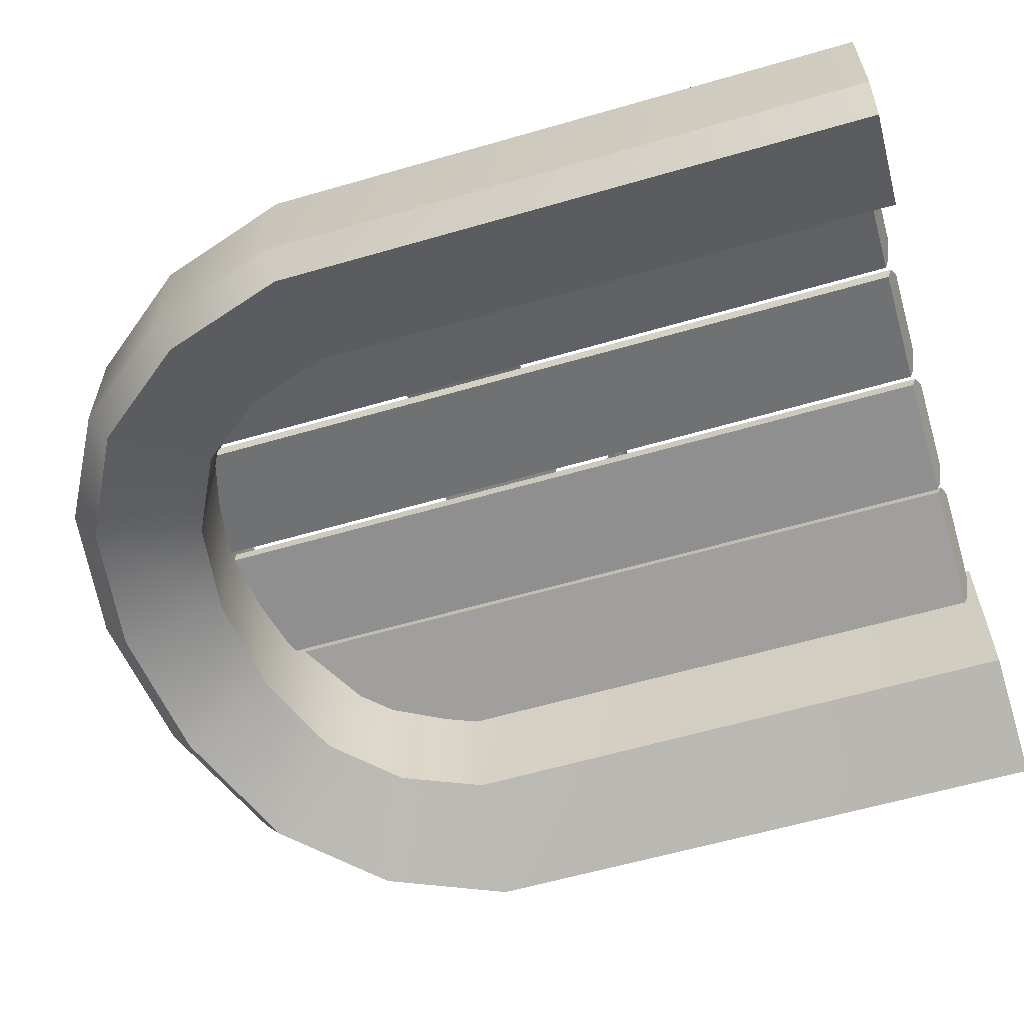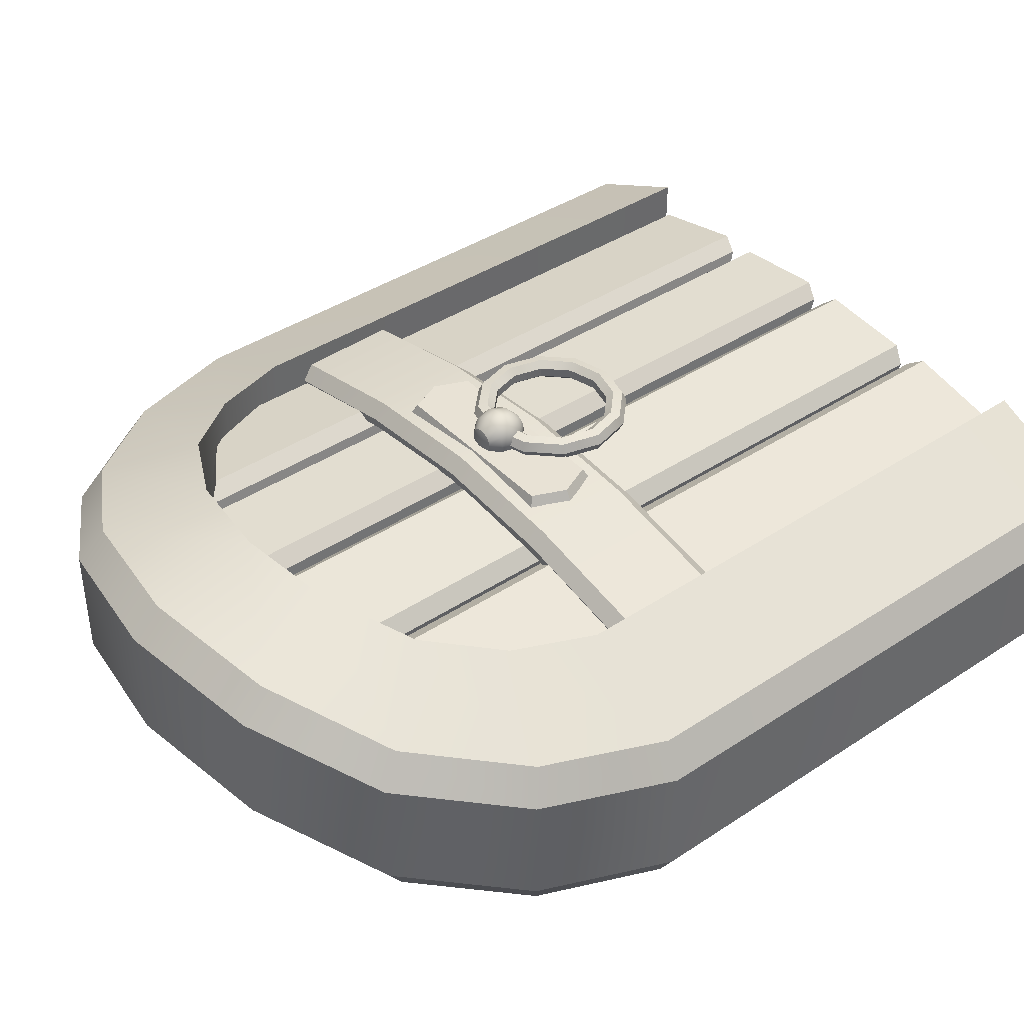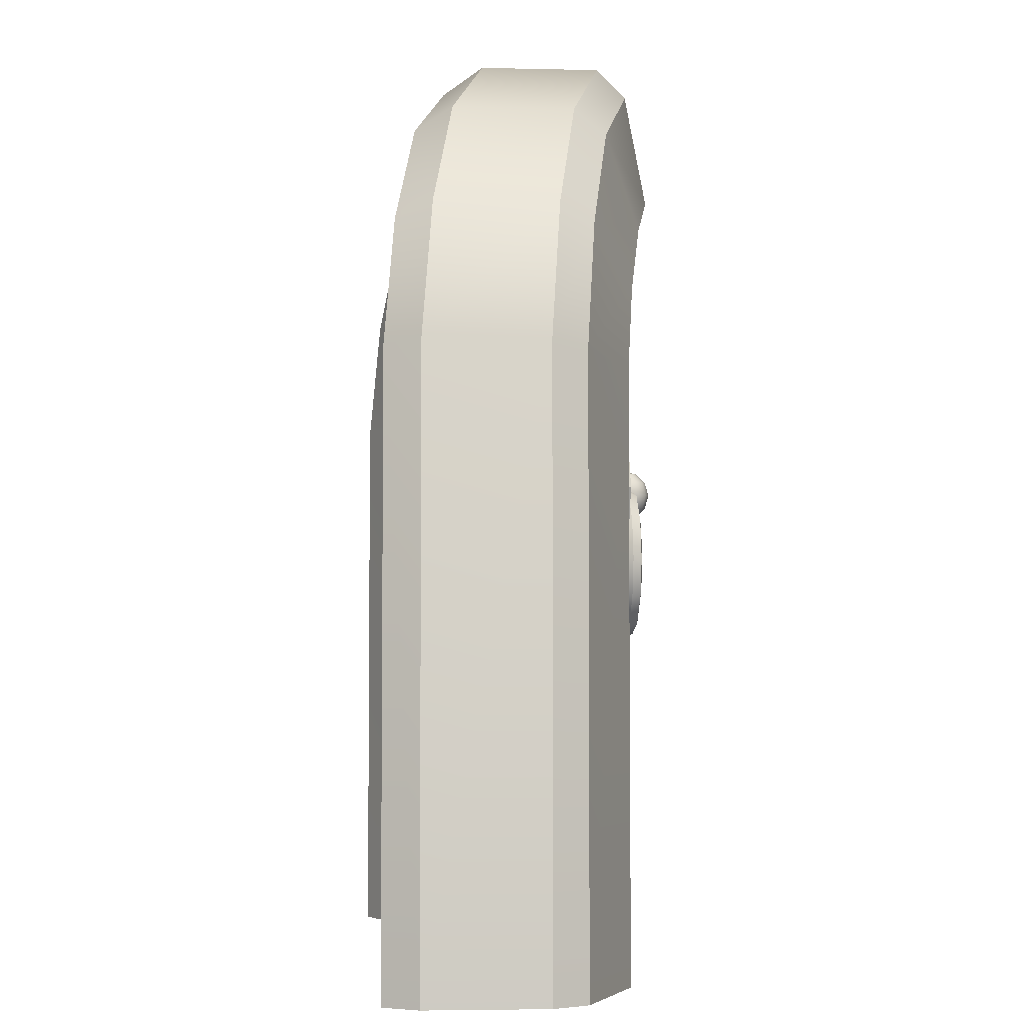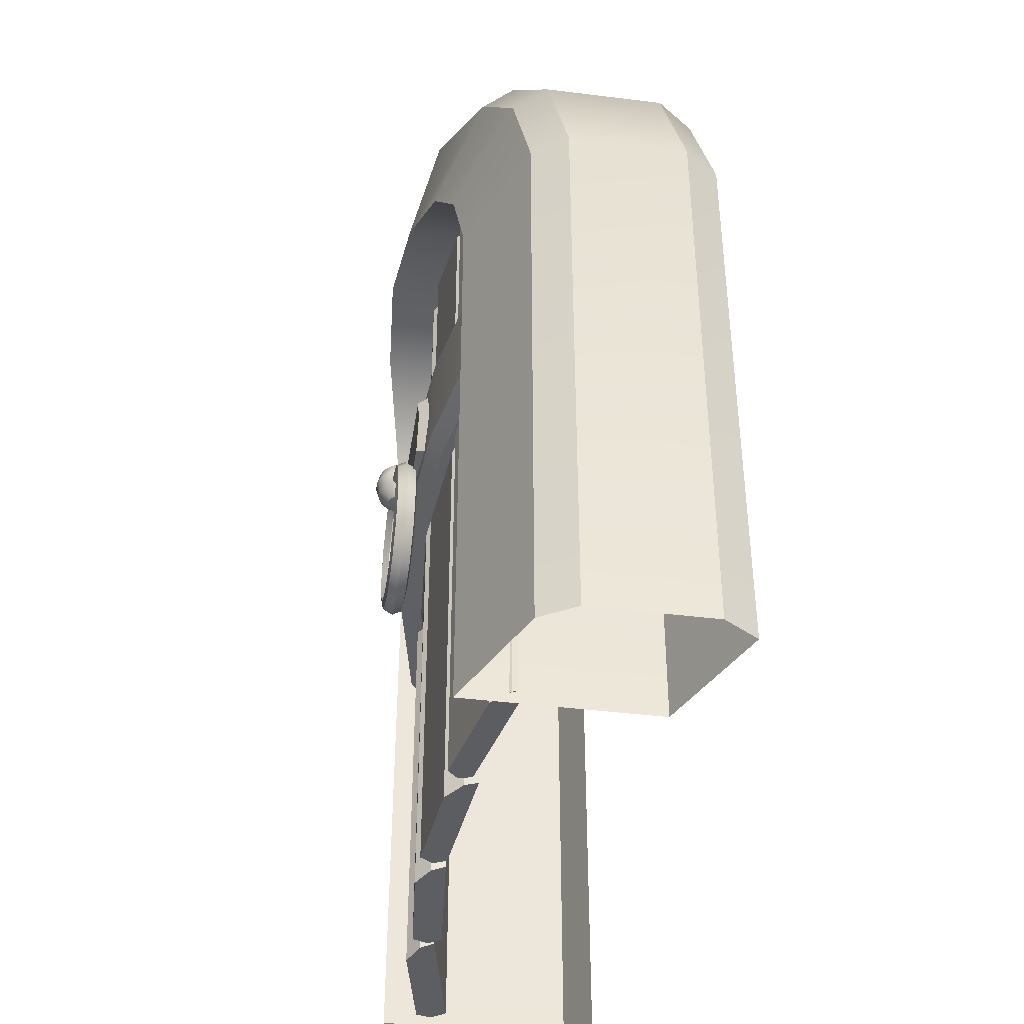
<metadata>
{"format":"obj","ext":"obj","renderer":"f3d","projection":"perspective","resolution":1024,"background":"white","views":[{"elev":-60.3,"azim":-73.5,"up":"+Z"},{"elev":40.7,"azim":-128.9,"up":"+Z"},{"elev":-4.1,"azim":-94.4,"up":"+Y"},{"elev":-42.1,"azim":81.5,"up":"+Y"}]}
</metadata>
<code>
o Door_Cylinder.014
v 0.6399 0.07999 0.3805
v 1.237 0.07999 0.252
v 1.237 2.724 0.252
v 0.6399 3.453 0.3805
v 0.02341 0.07999 0.4066
v 0.6043 0.07999 0.3511
v 0.6043 3.497 0.3511
v 0.02341 3.661 0.4066
v 1.209 2.502 0.3542
v 1.213 1.918 0.3659
v 0.5926 1.917 0.4934
v 0.5887 2.5 0.4818
v 1.045 0.03544 0.4255
v 1.023 0.07999 0.2982
v 1.045 3.15 0.4255
v 1.023 3.194 0.2982
v 1.219 2.505 0.3944
v 1.237 2.445 0.4582
v 1.24 1.99 0.4672
v 1.223 1.921 0.406
v 0.6197 1.989 0.5948
v 0.6034 1.92 0.5335
v 0.5995 2.503 0.5219
v 0.6167 2.444 0.5857
v -0.6405 0.07999 0.3805
v -1.238 0.07999 0.252
v -1.238 2.724 0.252
v -0.6405 3.453 0.3805
v -0.02396 0.07999 0.4066
v -0.6048 0.07999 0.3511
v -0.6048 3.497 0.3511
v -0.02396 3.661 0.4066
v -1.216 2.502 0.3529
v -1.22 1.918 0.3645
v -0.5932 1.917 0.4934
v -0.5893 2.5 0.4818
v -0.00027 1.917 0.5411
v -0.00027 2.499 0.5295
v -1.046 0.03544 0.4255
v -1.023 0.07999 0.2982
v -1.046 3.15 0.4255
v -1.023 3.194 0.2982
v -1.227 2.505 0.393
v -1.244 2.445 0.4568
v -1.247 1.99 0.4659
v -1.231 1.921 0.4046
v -0.6202 1.989 0.5948
v -0.6039 1.92 0.5335
v -0.6 2.503 0.5219
v -0.6172 2.444 0.5857
v -0.00027 1.919 0.5799
v -0.00027 1.987 0.6425
v -0.00027 2.44 0.6335
v -0.00027 2.501 0.5683
v 0.7279 0.03544 0.4938
v 0.6507 0.05853 0.4419
v 1.248 0.05853 0.3134
v 1.194 0.03544 0.3935
v 1.194 2.802 0.3935
v 1.248 2.703 0.3134
v 0.6507 3.431 0.4419
v 0.7279 3.352 0.4938
v 0.09762 0.03544 0.5293
v 0.02703 0.05853 0.4688
v 0.6079 0.05853 0.4132
v 0.5451 0.03544 0.4865
v 0.5451 3.471 0.4865
v 0.6079 3.475 0.4132
v 0.02703 3.639 0.4688
v 0.09762 3.597 0.5293
v -0.6513 0.05853 0.4419
v -0.7284 0.03544 0.4938
v -1.195 0.03544 0.3935
v -1.249 0.05853 0.3134
v -1.249 2.703 0.3134
v -1.195 2.871 0.3935
v -0.7284 3.352 0.4938
v -0.6513 3.431 0.4419
v -0.02757 0.05853 0.4688
v -0.09816 0.03544 0.5293
v -0.5456 0.03544 0.4865
v -0.6084 0.05853 0.4132
v -0.6084 3.475 0.4132
v -0.5456 3.471 0.4865
v -0.09816 3.597 0.5293
v -0.02757 3.639 0.4688
v 0.3721 1.892 0.6709
v 0.3515 1.892 0.6297
v 0.3071 1.892 0.6211
v 0.2738 1.892 0.6495
v 0.2738 1.892 0.6924
v 0.3071 1.892 0.7207
v 0.3515 1.892 0.7121
v 0.3222 1.706 0.6709
v 0.3044 1.716 0.6297
v 0.2659 1.738 0.6211
v 0.2371 1.755 0.6495
v 0.2371 1.755 0.6924
v 0.2659 1.738 0.7207
v 0.3044 1.716 0.7121
v 0.1859 1.569 0.6709
v 0.1756 1.587 0.6297
v 0.1534 1.625 0.6211
v 0.1368 1.654 0.6495
v 0.1368 1.654 0.6924
v 0.1534 1.625 0.7207
v 0.1756 1.587 0.7121
v -0.00027 1.519 0.6709
v -0.00027 1.54 0.6297
v -0.00027 1.584 0.6211
v -0.00027 1.618 0.6495
v -0.00027 1.618 0.6924
v -0.00027 1.584 0.7207
v -0.00027 1.54 0.7121
v -0.1864 1.569 0.6709
v -0.1762 1.587 0.6297
v -0.154 1.625 0.6211
v -0.1373 1.654 0.6495
v -0.1373 1.654 0.6924
v -0.154 1.625 0.7207
v -0.1762 1.587 0.7121
v -0.3227 1.706 0.6709
v -0.3049 1.716 0.6297
v -0.2665 1.738 0.6211
v -0.2376 1.755 0.6495
v -0.2376 1.755 0.6924
v -0.2665 1.738 0.7207
v -0.3049 1.716 0.7121
v -0.3726 1.892 0.6709
v -0.3521 1.892 0.6297
v -0.3077 1.892 0.6211
v -0.2743 1.892 0.6495
v -0.2743 1.892 0.6924
v -0.3077 1.892 0.7207
v -0.3521 1.892 0.7121
v -0.3227 2.078 0.6709
v -0.3049 2.068 0.6297
v -0.2665 2.045 0.6211
v -0.2376 2.029 0.6495
v -0.2376 2.029 0.6924
v -0.2665 2.045 0.7207
v -0.3049 2.068 0.7121
v -0.1864 2.214 0.6709
v -0.1762 2.196 0.6297
v -0.154 2.158 0.6211
v -0.1373 2.129 0.6495
v -0.1373 2.129 0.6924
v -0.154 2.158 0.7207
v -0.1762 2.196 0.7121
v -0.00027 2.264 0.6709
v -0.00027 2.243 0.6297
v -0.00027 2.199 0.6211
v -0.00027 2.166 0.6495
v -0.00027 2.166 0.6924
v -0.00027 2.199 0.7207
v -0.00027 2.243 0.7121
v 0.1859 2.214 0.6709
v 0.1756 2.196 0.6297
v 0.1534 2.158 0.6211
v 0.1368 2.129 0.6495
v 0.1368 2.129 0.6924
v 0.1534 2.158 0.7207
v 0.1756 2.196 0.7121
v 0.3222 2.078 0.6709
v 0.3044 2.068 0.6297
v 0.2659 2.045 0.6211
v 0.2371 2.029 0.6495
v 0.2371 2.029 0.6924
v 0.2659 2.045 0.7207
v 0.3044 2.068 0.7121
v -0.00027 2.316 0.6105
v -0.00027 2.272 0.5664
v -0.00027 2.212 0.5502
v -0.00027 2.107 0.6105
v 0.02428 2.316 0.6158
v 0.04226 2.272 0.5754
v 0.04883 2.212 0.5606
v 0.04226 2.151 0.5754
v 0.02428 2.107 0.6158
v 0.04459 2.316 0.6305
v 0.07743 2.272 0.6009
v 0.08945 2.212 0.5901
v 0.07743 2.151 0.6009
v 0.04459 2.107 0.6305
v 0.05714 2.316 0.6523
v 0.09917 2.272 0.6386
v 0.1145 2.212 0.6336
v 0.09917 2.151 0.6386
v 0.05714 2.107 0.6523
v 0.05976 2.316 0.6772
v 0.1037 2.272 0.6818
v 0.1198 2.212 0.6835
v 0.1037 2.151 0.6818
v 0.05976 2.107 0.6772
v 0.05201 2.316 0.7011
v 0.09028 2.272 0.7232
v 0.1043 2.212 0.7313
v 0.09028 2.151 0.7232
v 0.05201 2.107 0.7011
v 0.03521 2.316 0.7197
v 0.06119 2.272 0.7555
v 0.07069 2.212 0.7686
v 0.06119 2.151 0.7555
v 0.03521 2.107 0.7197
v 0.01228 2.316 0.73
v 0.02147 2.272 0.7732
v 0.02483 2.212 0.789
v 0.02147 2.151 0.7732
v 0.01228 2.107 0.73
v -0.01282 2.316 0.73
v -0.02201 2.272 0.7732
v -0.02537 2.212 0.789
v -0.02201 2.151 0.7732
v -0.01282 2.107 0.73
v -0.03575 2.316 0.7197
v -0.06173 2.272 0.7555
v -0.07123 2.212 0.7686
v -0.06173 2.151 0.7555
v -0.03575 2.107 0.7197
v -0.05255 2.316 0.7011
v -0.09082 2.272 0.7232
v -0.1048 2.212 0.7313
v -0.09082 2.151 0.7232
v -0.05255 2.107 0.7011
v -0.00027 2.091 0.6709
v -0.0603 2.316 0.6772
v -0.1043 2.272 0.6818
v -0.1203 2.212 0.6835
v -0.1043 2.151 0.6818
v -0.0603 2.107 0.6772
v -0.05768 2.316 0.6523
v -0.09971 2.272 0.6386
v -0.1151 2.212 0.6336
v -0.09971 2.151 0.6386
v -0.05768 2.107 0.6523
v -0.04513 2.316 0.6305
v -0.07797 2.272 0.6009
v -0.08999 2.212 0.5901
v -0.07797 2.151 0.6009
v -0.04513 2.107 0.6305
v -0.02482 2.316 0.6158
v -0.0428 2.272 0.5754
v -0.04938 2.212 0.5606
v -0.0428 2.151 0.5754
v -0.02482 2.107 0.6158
v -0.00027 2.332 0.6709
v -0.00027 2.151 0.5664
v 0.4369 2.367 0.6431
v 0.5045 2.212 0.6431
v 0.4369 2.057 0.6431
v -0.4374 2.367 0.6431
v -0.5051 2.212 0.6431
v -0.4374 2.057 0.6431
v 0.4904 2.412 0.5411
v 0.5663 2.212 0.5411
v 0.4904 2.011 0.5411
v -0.4909 2.412 0.5411
v -0.5668 2.212 0.5411
v -0.4909 2.011 0.5411
f 87 94 95 88
f 88 95 96 89
f 89 96 97 90
f 90 97 98 91
f 91 98 99 92
f 92 99 100 93
f 93 100 94 87
f 94 101 102 95
f 95 102 103 96
f 96 103 104 97
f 97 104 105 98
f 98 105 106 99
f 99 106 107 100
f 100 107 101 94
f 101 108 109 102
f 102 109 110 103
f 103 110 111 104
f 104 111 112 105
f 105 112 113 106
f 106 113 114 107
f 107 114 108 101
f 108 115 116 109
f 109 116 117 110
f 110 117 118 111
f 111 118 119 112
f 112 119 120 113
f 113 120 121 114
f 114 121 115 108
f 115 122 123 116
f 116 123 124 117
f 117 124 125 118
f 118 125 126 119
f 119 126 127 120
f 120 127 128 121
f 121 128 122 115
f 122 129 130 123
f 123 130 131 124
f 124 131 132 125
f 125 132 133 126
f 126 133 134 127
f 127 134 135 128
f 128 135 129 122
f 129 136 137 130
f 130 137 138 131
f 131 138 139 132
f 132 139 140 133
f 133 140 141 134
f 134 141 142 135
f 135 142 136 129
f 136 143 144 137
f 137 144 145 138
f 138 145 146 139
f 139 146 147 140
f 140 147 148 141
f 141 148 149 142
f 142 149 143 136
f 143 150 151 144
f 144 151 152 145
f 145 152 153 146
f 146 153 154 147
f 147 154 155 148
f 148 155 156 149
f 149 156 150 143
f 150 157 158 151
f 151 158 159 152
f 152 159 160 153
f 153 160 161 154
f 154 161 162 155
f 155 162 163 156
f 156 163 157 150
f 157 164 165 158
f 158 165 166 159
f 159 166 167 160
f 160 167 168 161
f 161 168 169 162
f 162 169 170 163
f 163 170 164 157
f 164 87 88 165
f 165 88 89 166
f 166 89 90 167
f 167 90 91 168
f 168 91 92 169
f 169 92 93 170
f 170 93 87 164
f 225 174 179
f 247 173 177 178
f 172 171 175 176
f 174 247 178 179
f 173 172 176 177
f 171 246 175
f 176 175 180 181
f 179 178 183 184
f 177 176 181 182
f 175 246 180
f 225 179 184
f 178 177 182 183
f 184 183 188 189
f 182 181 186 187
f 180 246 185
f 225 184 189
f 183 182 187 188
f 181 180 185 186
f 189 188 193 194
f 187 186 191 192
f 185 246 190
f 225 189 194
f 188 187 192 193
f 186 185 190 191
f 194 193 198 199
f 192 191 196 197
f 190 246 195
f 225 194 199
f 193 192 197 198
f 191 190 195 196
f 199 198 203 204
f 197 196 201 202
f 195 246 200
f 225 199 204
f 198 197 202 203
f 196 195 200 201
f 202 201 206 207
f 200 246 205
f 225 204 209
f 203 202 207 208
f 201 200 205 206
f 204 203 208 209
f 205 246 210
f 225 209 214
f 208 207 212 213
f 206 205 210 211
f 209 208 213 214
f 207 206 211 212
f 225 214 219
f 213 212 217 218
f 211 210 215 216
f 214 213 218 219
f 212 211 216 217
f 210 246 215
f 225 219 224
f 218 217 222 223
f 216 215 220 221
f 219 218 223 224
f 217 216 221 222
f 215 246 220
f 225 224 230
f 223 222 228 229
f 221 220 226 227
f 224 223 229 230
f 222 221 227 228
f 220 246 226
f 229 228 233 234
f 227 226 231 232
f 230 229 234 235
f 228 227 232 233
f 226 246 231
f 225 230 235
f 232 231 236 237
f 235 234 239 240
f 233 232 237 238
f 231 246 236
f 225 235 240
f 234 233 238 239
f 240 239 244 245
f 238 237 242 243
f 236 246 241
f 225 240 245
f 239 238 243 244
f 237 236 241 242
f 245 244 247 174
f 243 242 172 173
f 241 246 171
f 225 245 174
f 244 243 173 247
f 242 241 171 172
f 250 249 252 253
f 249 248 251 252
f 248 254 257 251
f 253 259 256 250
f 251 257 258 252
f 249 255 254 248
f 252 258 259 253
f 250 256 255 249
f 15 59 60 3 16
f 61 62 15 16 4
f 55 13 15 62
f 13 14 2 57 58
f 13 58 59 15
f 14 1 4 16
f 5 64 69 8
f 71 72 39 40 25
f 65 6 7 68
f 63 64 5 6 65 66
f 69 70 67 68 7 8
f 6 5 8 7
f 2 14 16 3
f 57 2 3 60
f 63 66 67 70
f 1 56 61 4
f 41 42 27 75 76
f 77 78 28 42 41
f 72 77 41 39
f 39 73 74 26 40
f 39 41 76 73
f 40 42 28 25
f 29 32 86 79
f 82 83 31 30
f 79 80 81 82 30 29
f 85 86 32 31 83 84
f 30 31 32 29
f 26 27 42 40
f 74 75 27 26
f 80 85 84 81
f 25 28 78 71
f 55 62 61 56
f 57 60 59 58
f 63 70 69 64
f 65 68 67 66
f 71 78 77 72
f 73 76 75 74
f 79 86 85 80
f 81 84 83 82
f 55 56 1 14 13
f 17 9 12 23
f 23 12 38 54
f 17 18 19 20 10 9
f 21 24 53 52
f 9 10 11 12
f 10 20 22 11
f 12 11 37 38
f 11 22 51 37
f 17 23 24 18
f 22 20 19 21
f 21 52 51 22
f 53 24 23 54
f 19 18 24 21
f 43 49 36 33
f 49 54 38 36
f 43 33 34 46 45 44
f 47 52 53 50
f 33 36 35 34
f 34 35 48 46
f 36 38 37 35
f 35 37 51 48
f 43 44 50 49
f 48 47 45 46
f 47 48 51 52
f 53 54 49 50
f 45 47 50 44
o Door_Frame_Cube.014
v -0.8598 3.354 -0.2073
v -1.114 3.041 -0.2713
v -1.249 2.658 -0.3053
v -1.243 0.009256 -0.3038
v -0.00027 4.12 -0.1831
v 1.243 0.009256 0.539
v -0.00027 4.252 -0.002587
v 1.249 2.658 0.5375
v 0.6421 4.015 -0.2408
v 1.113 3.041 0.5715
v 0.6743 4.139 -0.06458
v 0.8592 3.354 0.6355
v 1.185 3.714 -0.393
v 0.4606 3.558 0.7207
v 1.235 3.815 -0.2297
v 1.855 0.009256 0.1477
v 1.761 0.009256 0.3049
v 1.855 2.708 0.1477
v 1.761 2.685 0.3049
v 1.64 3.318 0.2018
v 1.561 3.252 0.3552
v 1.235 3.815 0.3036
v 1.185 3.714 0.4498
v 0.6743 4.139 0.4687
v 0.6421 4.015 0.602
v 1.561 3.252 -0.4876
v 1.64 3.318 -0.3315
v 1.761 2.685 -0.5379
v 1.855 2.708 -0.3856
v 1.855 0.009256 -0.3856
v 1.761 0.009256 -0.5379
v -1.243 0.009256 0.539
v -0.00027 3.628 -0.08309
v -1.249 2.658 0.5375
v 0.4606 3.558 -0.1221
v -1.114 3.041 0.5715
v 0.8592 3.354 -0.2073
v -0.8598 3.354 0.6355
v 1.113 3.041 -0.2713
v -0.4611 3.558 0.7207
v 1.249 2.658 -0.3053
v -0.00027 3.628 0.7597
v 1.243 0.009256 -0.3038
v -1.855 0.009256 0.1477
v -1.761 0.009256 0.3049
v -1.855 2.708 0.1477
v -1.761 2.685 0.3049
v -1.64 3.318 0.2018
v -1.561 3.252 0.3552
v -1.236 3.815 0.3036
v -1.186 3.714 0.4498
v -0.6749 4.139 0.4687
v -0.6427 4.015 0.602
v -0.00027 4.252 0.5307
v -0.00027 4.12 0.6596
v -0.4611 3.558 -0.1221
v -1.761 0.009256 -0.5379
v -1.855 0.009256 -0.3856
v -1.855 2.708 -0.3856
v -1.761 2.685 -0.5379
v -1.64 3.318 -0.3315
v -1.561 3.252 -0.4876
v -1.236 3.815 -0.2297
v -1.186 3.714 -0.393
v -0.6749 4.139 -0.06458
v -0.6427 4.015 -0.2408
f 276 278 267 265
f 278 280 269 267
f 280 282 271 269
f 282 284 273 271
f 284 314 301 273
f 324 266 264 325
f 322 324 325 323
f 320 322 323 321
f 318 320 321 319
f 317 318 319 316
f 295 261 260 297
f 273 294 296 271
f 270 268 264 266
f 281 274 270 283
f 274 272 268 270
f 286 285 272 274
f 288 287 285 286
f 289 290 287 288
f 275 277 278 276
f 277 279 280 278
f 279 281 282 280
f 281 283 284 282
f 283 313 314 284
f 304 291 293 306
f 306 293 295 308
f 308 295 297 310
f 310 297 299 312
f 312 299 301 314
f 325 264 292 315
f 323 325 315 260
f 321 323 260 261
f 319 321 261 262
f 316 319 262 263
f 305 318 317 303
f 299 315 292 301
f 268 294 292 264
f 267 300 302 265
f 272 296 294 268
f 285 298 296 272
f 275 289 288 277
f 287 300 298 285
f 290 302 300 287
f 303 304 306 305
f 305 306 308 307
f 307 308 310 309
f 309 310 312 311
f 311 312 314 313
f 311 324 322 309
f 277 288 286 279
f 269 298 300 267
f 291 263 262 293
f 307 320 318 305
f 283 270 266 313
f 301 292 294 273
f 297 260 315 299
f 313 266 324 311
f 279 286 274 281
f 271 296 298 269
f 293 262 261 295
f 309 322 320 307

</code>
